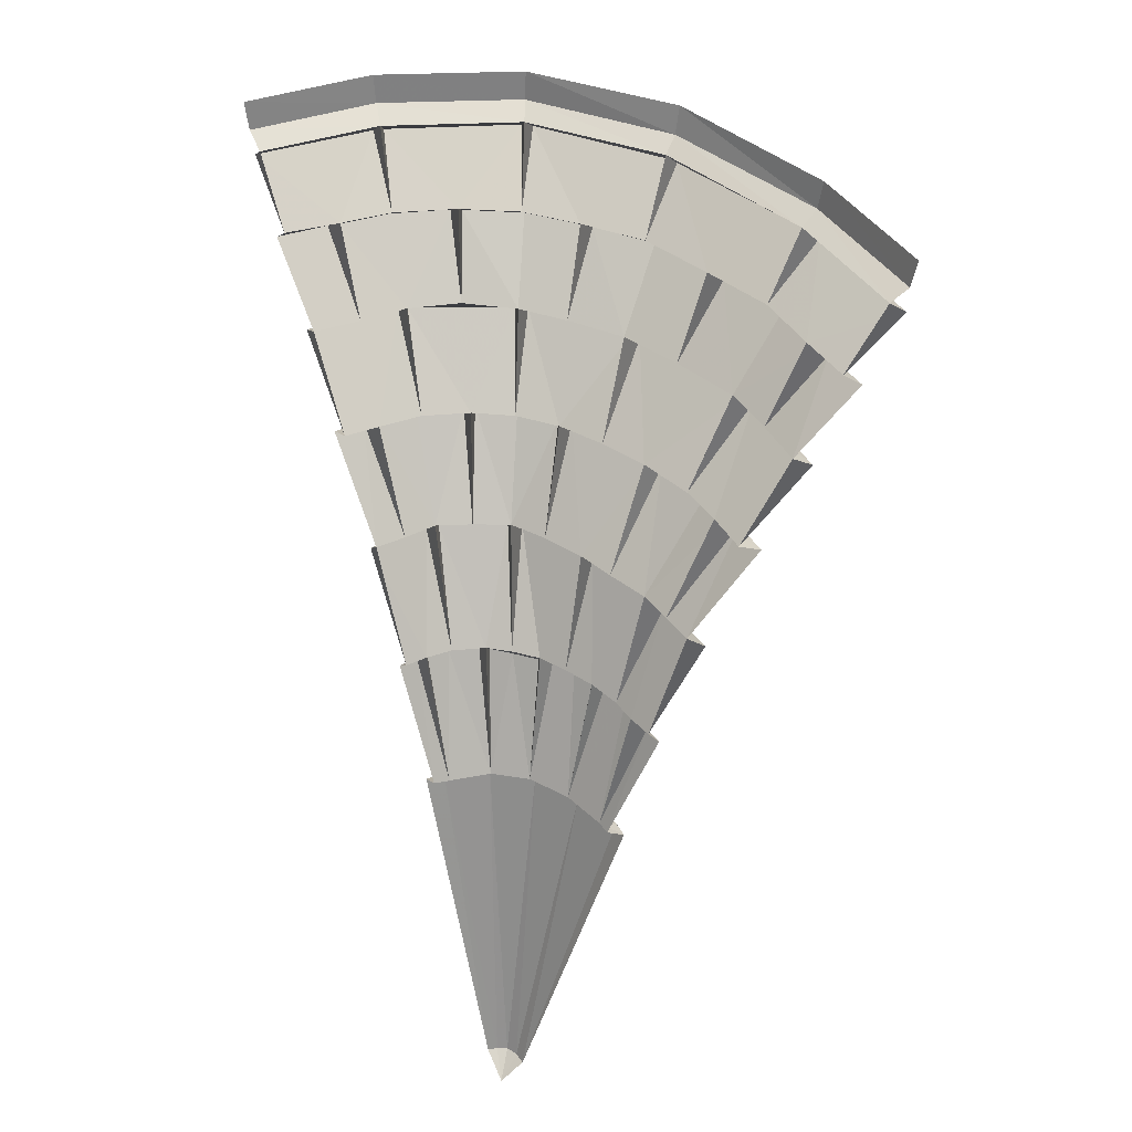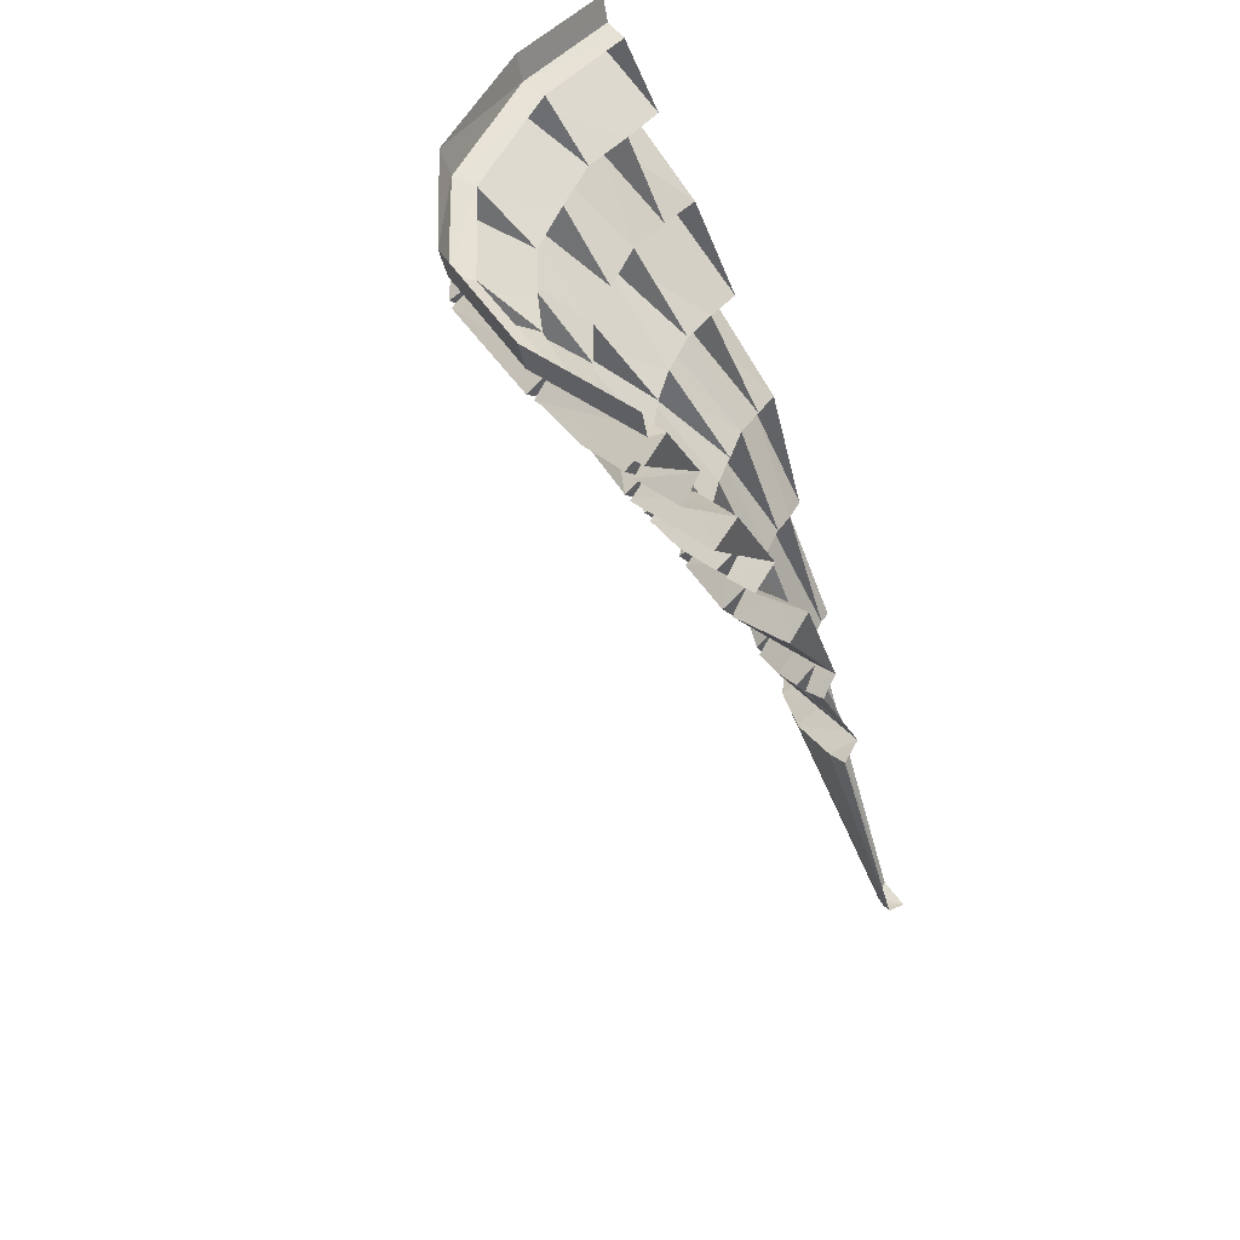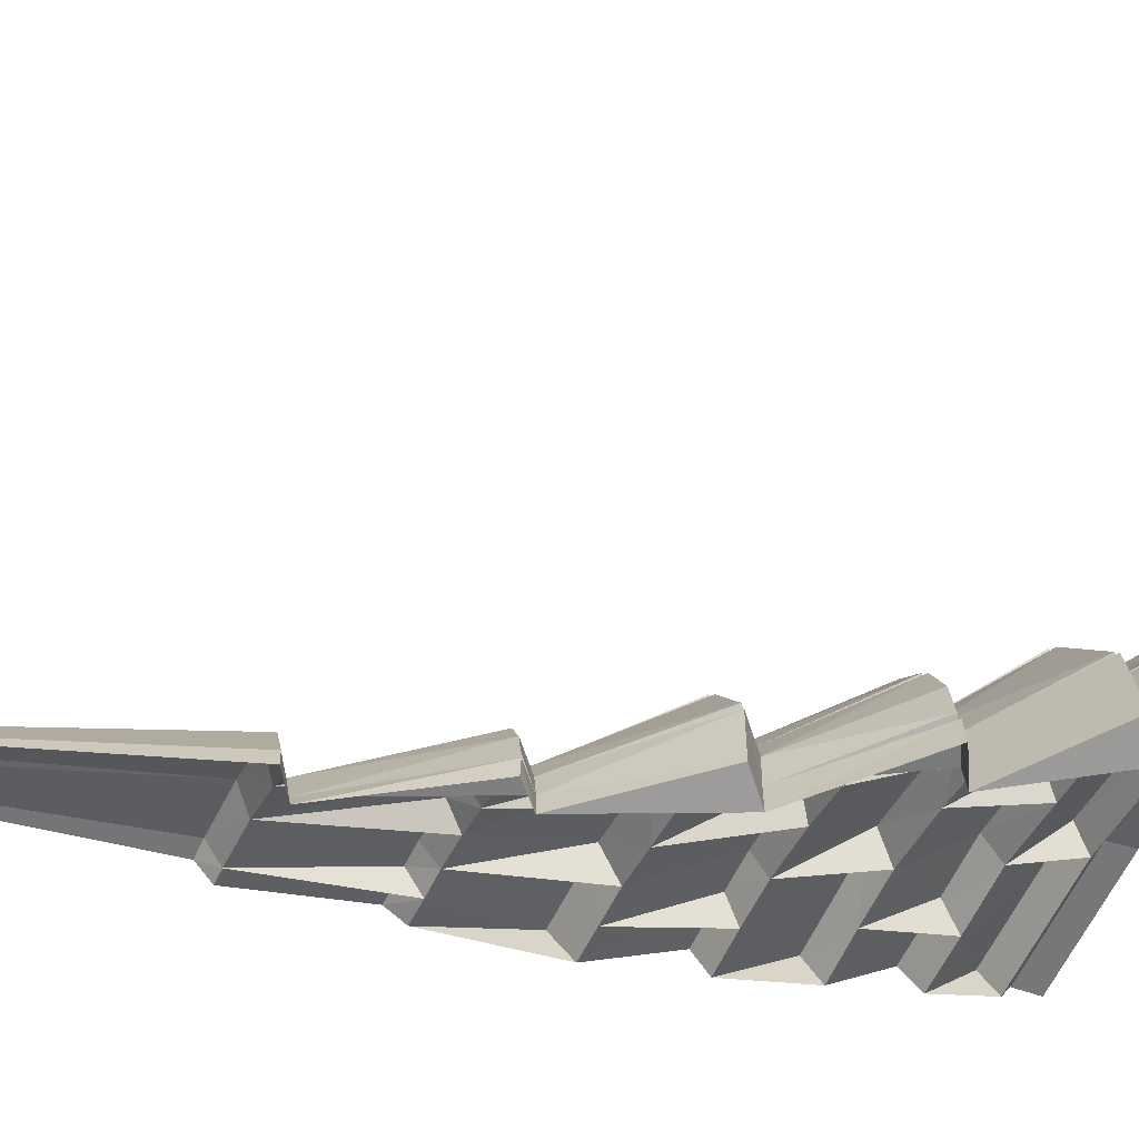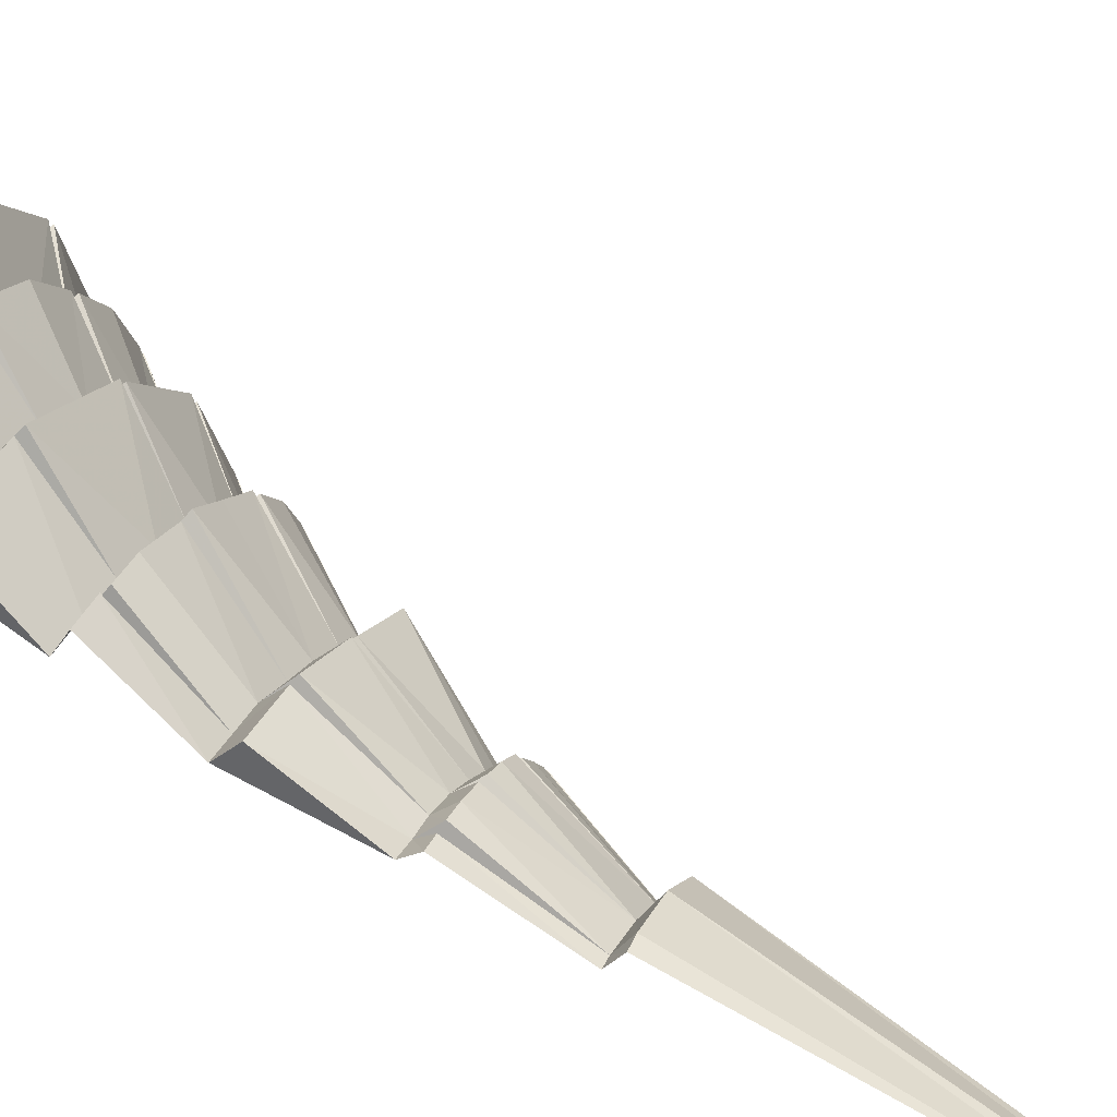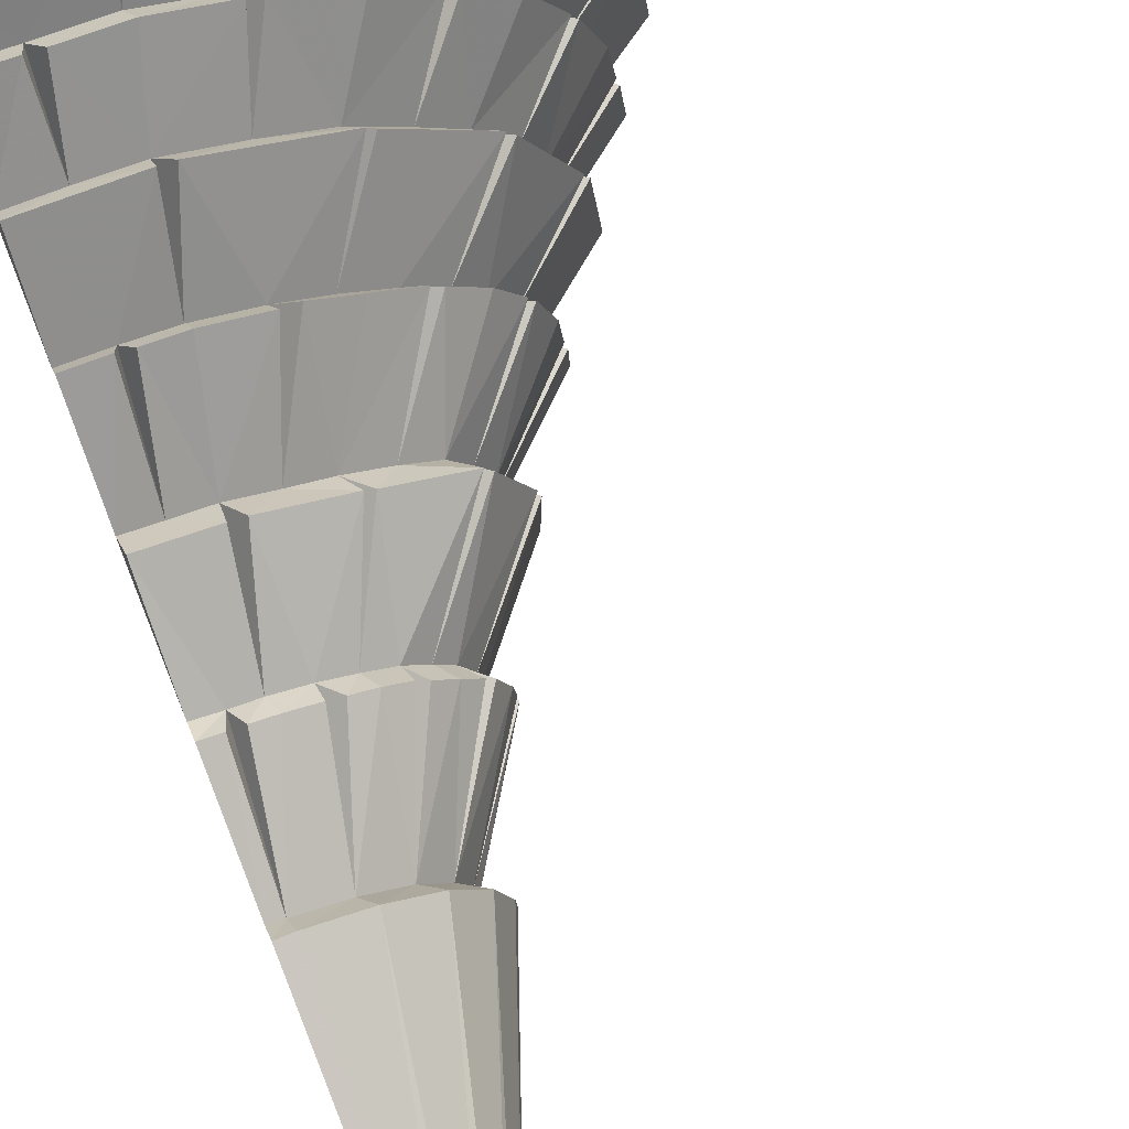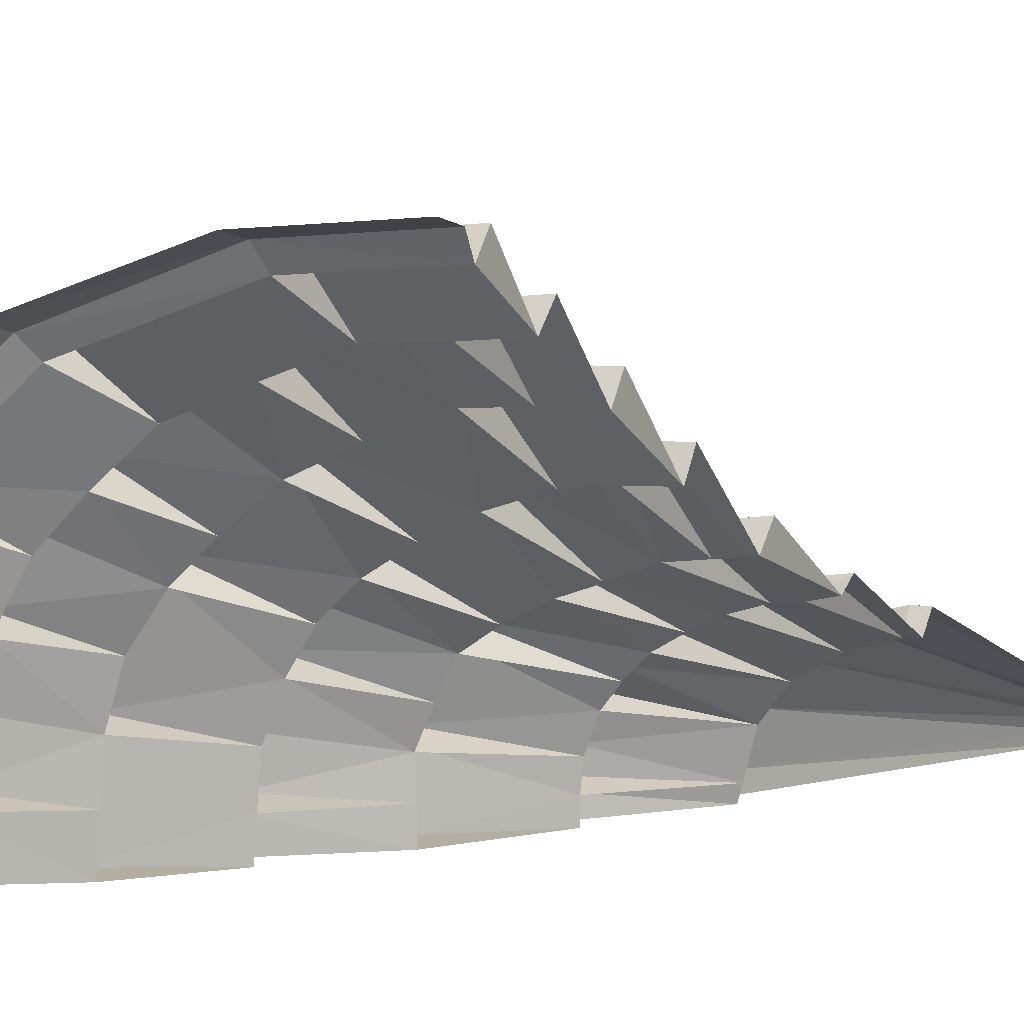
<metadata>
{"format":"obj","ext":"obj","renderer":"f3d","projection":"perspective","resolution":1024,"background":"white","views":[{"elev":44.6,"azim":-117.5,"up":"+Y"},{"elev":41.5,"azim":127.4,"up":"+Y"},{"elev":-64.9,"azim":64.8,"up":"+Z"},{"elev":38.5,"azim":-69.0,"up":"+Z"},{"elev":69.9,"azim":-22.2,"up":"+Z"},{"elev":6.2,"azim":-149.0,"up":"+Z"}]}
</metadata>
<code>
v 0 -0.5625 1.977
v 0.007812 -0.3047 2.32
v 0 -0.2031 2.203
v 0.7188 -0.2031 2.156
v 0.7578 -0.1484 2.266
v 0 -0.1484 2.312
v 0.7656 0 2.297
v 0 0 2.344
v 0.7188 -0.3047 2.273
v 0.6484 -0.5625 1.938
v 0.7891 -0.3047 2.258
v 1.594 -0.2031 1.867
v 1.664 -0.1484 1.961
v 1.695 0 2
v 1.633 -0.3047 1.961
v 1.414 -0.5625 1.656
v 1.688 -0.3047 1.938
v 2.211 -0.2031 1.352
v 2.328 -0.1484 1.414
v 2.359 0 1.438
v 2.297 -0.3047 1.445
v 1.945 -0.5625 1.195
v 2.336 -0.3047 1.398
v 2.531 -0.2031 0.6562
v 2.664 -0.1484 0.6953
v 2.703 0 0.7031
v 2.641 -0.3047 0.7188
v 2.258 -0.5625 0.5781
v 2.656 -0.3047 0.6641
v 2.602 -0.2031 0
v 2.734 -0.1484 0
v 2.773 0 0
v 2.734 -0.3047 0.01562
v 2.352 -0.5625 0
v 2.297 -0.5625 0.2969
v 2.453 -0.6719 0.2812
v 2.484 -0.6719 0
v 2.047 -1.008 0
v 2.016 -1.008 0.2578
v 2.203 -1.109 0.01562
v 1.719 -1.492 0
v 1.703 -1.492 0.1953
v 1.867 -1.578 0.1719
v 1.875 -1.578 0
v 1.383 -2.039 0
v 1.383 -2.039 0.1719
v 1.516 -2.164 0.01562
v 1.07 -2.688 0
v 1.07 -2.688 0.125
v 1.18 -2.789 0.1094
v 1.172 -2.789 0
v 0.7734 -3.398 0
v 0.75 -3.398 0.08594
v 0.8828 -3.484 0.1094
v 0.8906 -3.484 0
v 0.1797 -5.336 0
v 0.1641 -5.336 0.05469
v 0 -5.438 0
v 0.1328 -5.336 0.1094
v 0.07031 -5.336 0.1406
v 0 -5.336 0.1484
v 0.3906 -3.484 0.7422
v 0.09375 -3.484 0.8203
v 0 -3.484 0.8203
v 0.07812 -3.398 0.7031
v 0 -3.398 0.7109
v 0.1094 -2.789 1.008
v 0 -2.789 1.023
v 0.1406 -2.688 0.9219
v 0 -2.688 0.9531
v 0.007812 -2.164 1.289
v 0 -2.039 1.164
v 0.1797 -2.039 1.141
v 0.2109 -1.578 1.578
v 0 -1.578 1.586
v 0.2344 -1.492 1.438
v 0 -1.492 1.445
v 0.007812 -1.109 1.859
v 0 -1.008 1.727
v 0.2734 -1.008 1.727
v 0.2734 -0.6719 2.078
v 0 -0.6719 2.102
v 0.2969 -0.5625 1.953
v 0.3594 -0.6719 2.07
v 0.6797 -0.6719 2.055
v 1.023 -0.5625 1.805
v 1.125 -0.6719 1.914
v 1.5 -0.6719 1.766
v 1.703 -0.5625 1.422
v 1.836 -0.6719 1.492
v 2.07 -0.6719 1.273
v 2.125 -0.5625 0.9062
v 2.281 -0.6719 0.9297
v 2.398 -0.6719 0.625
v 0.5625 -1.008 1.711
v 1.055 -0.6719 1.93
v 0.9219 -1.008 1.586
v 1.242 -1.008 1.445
v 1.781 -0.6719 1.539
v 1.508 -1.008 1.242
v 1.719 -1.008 1.055
v 2.25 -0.6719 0.9844
v 1.906 -1.008 0.8047
v 2 -1.008 0.5234
v 2.438 -0.6719 0.3438
v 0.6406 -1.109 1.836
v 1.305 -1.109 1.578
v 1.023 -1.492 1.203
v 1.344 -1.109 1.539
v 1.859 -1.109 1.102
v 2.125 -1.109 0.5781
v 1.68 -1.492 0.4375
v 2.148 -1.109 0.5312
v 0.5625 -1.109 1.844
v 0.4766 -1.492 1.414
v 0.2891 -1.578 1.555
v 0.4922 -1.578 1.539
v 0.7734 -1.492 1.32
v 1.82 -1.109 1.164
v 1.445 -1.492 0.8906
v 1.258 -1.492 1.062
v 1.398 -1.578 1.133
v 1.578 -1.578 0.9688
v 1.578 -1.492 0.6875
v 0.375 -2.039 1.117
v 0.7969 -1.578 1.445
v 0.6016 -2.039 1.031
v 0.8828 -1.578 1.438
v 0.4453 -2.164 1.227
v 0.8594 -2.164 1.062
v 0.8047 -2.039 0.9609
v 1.109 -1.578 1.312
v 1.344 -1.578 1.188
v 1.023 -2.039 0.8516
v 1.203 -2.039 0.7344
v 1.711 -1.578 0.7734
v 1.305 -2.039 0.5469
v 1.742 -1.578 0.7188
v 0.9062 -2.164 1.031
v 1.305 -2.164 0.8516
v 0.8906 -2.688 0.5703
v 1.344 -2.164 0.7812
v 1.828 -1.578 0.4688
v 1.391 -2.039 0.3594
v 1.508 -2.164 0.4297
v 1.055 -2.688 0.2734
v 1.523 -2.164 0.3594
v 1.852 -1.578 0.2422
v 0.3672 -2.164 1.242
v 0.2812 -2.688 0.9062
v 0.1875 -2.789 1
v 0.3125 -2.789 0.9766
v 0.4609 -2.688 0.8516
v 0.625 -2.688 0.7734
v 0.7734 -2.688 0.6875
v 0.8516 -2.789 0.7188
v 0.9609 -2.789 0.6094
v 0.9844 -2.688 0.4531
v 0.3281 -3.398 0.6328
v 0.4688 -2.789 0.9297
v 0.5469 -2.789 0.8984
v 0.6719 -2.789 0.8516
v 0.7969 -2.789 0.7812
v 0.5469 -3.398 0.5
v 0.6875 -3.398 0.3203
v 1.055 -2.789 0.5078
v 1.094 -2.789 0.4609
v 1.156 -2.789 0.2969
v 1.172 -2.789 0.1719
v 0.6406 -3.484 0.5859
v 0.8047 -3.484 0.3672
f 1 2 3
f 3 2 4
f 2 9 4
f 4 9 10
f 4 10 11
f 4 11 12
f 11 15 12
f 12 15 16
f 12 16 17
f 12 17 18
f 17 21 18
f 18 21 22
f 18 22 23
f 18 23 24
f 23 27 24
f 24 27 28
f 24 28 29
f 24 29 30
f 29 33 30
f 30 33 34
f 34 35 36
f 34 36 37
f 38 39 40
f 38 40 41
f 41 42 43
f 41 43 44
f 45 46 47
f 45 47 48
f 48 49 50
f 48 50 51
f 68 67 69
f 68 69 70
f 70 71 72
f 72 71 73
f 75 74 76
f 75 76 77
f 77 78 79
f 79 78 80
f 82 81 83
f 82 83 1
f 10 83 84
f 10 84 85
f 10 85 86
f 16 86 87
f 16 87 88
f 16 88 89
f 22 89 90
f 22 90 91
f 22 91 92
f 28 92 93
f 28 93 94
f 28 94 35
f 81 80 83
f 83 80 84
f 85 96 86
f 86 96 97
f 86 97 87
f 88 99 89
f 89 99 100
f 89 100 90
f 91 102 92
f 92 102 103
f 92 103 93
f 94 105 35
f 35 105 39
f 35 39 36
f 97 95 106
f 97 106 107
f 97 107 98
f 98 107 108
f 98 108 109
f 98 109 100
f 103 101 110
f 103 110 111
f 103 111 104
f 104 111 112
f 104 112 113
f 104 113 39
f 114 115 95
f 114 95 80
f 114 80 78
f 115 76 116
f 115 116 117
f 115 117 118
f 115 106 95
f 119 120 101
f 119 101 100
f 119 100 109
f 120 121 122
f 120 122 123
f 120 123 124
f 120 110 101
f 74 73 76
f 76 73 116
f 117 126 118
f 118 126 127
f 118 127 128
f 118 128 108
f 127 125 129
f 127 129 130
f 127 130 131
f 128 132 108
f 108 132 121
f 132 133 121
f 121 133 134
f 121 134 122
f 123 136 124
f 124 136 137
f 124 137 138
f 124 138 112
f 134 131 139
f 134 139 140
f 134 140 135
f 135 140 141
f 135 141 142
f 135 142 137
f 138 143 112
f 112 143 42
f 113 40 39
f 144 137 145
f 144 145 146
f 144 146 147
f 144 147 46
f 143 148 42
f 42 148 46
f 42 46 43
f 149 150 125
f 149 125 73
f 149 73 71
f 150 69 151
f 150 151 152
f 150 152 153
f 150 129 125
f 130 154 131
f 131 154 139
f 141 155 156
f 141 156 157
f 141 157 158
f 142 145 137
f 67 65 69
f 69 65 151
f 152 160 153
f 153 160 159
f 153 159 161
f 153 161 154
f 161 162 154
f 154 162 155
f 155 162 163
f 155 163 164
f 155 164 156
f 157 166 158
f 158 166 165
f 158 165 167
f 158 167 146
f 167 168 146
f 146 168 49
f 147 47 46
f 168 169 49
f 49 169 53
f 49 53 50
f 3 4 5
f 3 5 6
f 4 12 13
f 4 13 5
f 12 18 19
f 12 19 13
f 18 24 25
f 18 25 19
f 24 30 31
f 24 31 25
f 6 5 7
f 6 7 8
f 5 13 14
f 5 14 7
f 13 19 20
f 13 20 14
f 19 25 26
f 19 26 20
f 25 31 32
f 25 32 26
f 34 33 35
f 37 36 38
f 38 36 39
f 41 40 42
f 44 43 45
f 45 43 46
f 48 47 49
f 51 50 52
f 52 50 53
f 66 65 67
f 66 67 68
f 70 69 71
f 72 73 74
f 72 74 75
f 77 76 78
f 79 80 81
f 79 81 82
f 1 83 2
f 2 83 9
f 9 83 10
f 10 86 11
f 11 86 15
f 15 86 16
f 16 89 17
f 17 89 21
f 21 89 22
f 22 92 23
f 23 92 27
f 27 92 28
f 28 35 29
f 29 35 33
f 84 80 95
f 84 95 85
f 85 95 96
f 87 97 98
f 87 98 88
f 88 98 99
f 90 100 101
f 90 101 91
f 91 101 102
f 93 103 104
f 93 104 94
f 94 104 105
f 96 95 97
f 98 100 99
f 102 101 103
f 104 39 105
f 114 78 76
f 114 76 115
f 115 118 106
f 119 109 121
f 119 121 120
f 120 124 110
f 116 73 125
f 116 125 117
f 117 125 126
f 118 108 107
f 118 107 106
f 126 125 127
f 127 131 128
f 128 131 132
f 108 121 109
f 122 134 135
f 122 135 123
f 123 135 136
f 124 112 111
f 124 111 110
f 133 132 131
f 133 131 134
f 135 137 136
f 112 42 113
f 113 42 40
f 144 143 138
f 144 138 137
f 144 46 148
f 144 148 143
f 149 71 69
f 149 69 150
f 150 153 129
f 139 154 155
f 139 155 140
f 140 155 141
f 141 158 142
f 142 158 145
f 151 65 152
f 152 65 159
f 152 159 160
f 153 154 130
f 153 130 129
f 156 164 157
f 157 164 165
f 157 165 166
f 158 146 145
f 162 161 159
f 162 159 164
f 162 164 163
f 146 49 147
f 147 49 47
f 168 167 165
f 168 165 53
f 168 53 169
f 52 53 54
f 52 54 55
f 64 63 65
f 64 65 66
f 159 65 63
f 159 63 62
f 159 62 164
f 164 62 170
f 164 170 165
f 165 170 171
f 165 171 53
f 53 171 54
f 55 54 56
f 56 54 57
f 61 60 62
f 61 62 63
f 61 63 64
f 54 171 57
f 57 171 59
f 59 171 170
f 59 170 60
f 60 170 62
f 56 57 58
f 58 57 59
f 58 59 60
f 58 60 61

</code>
